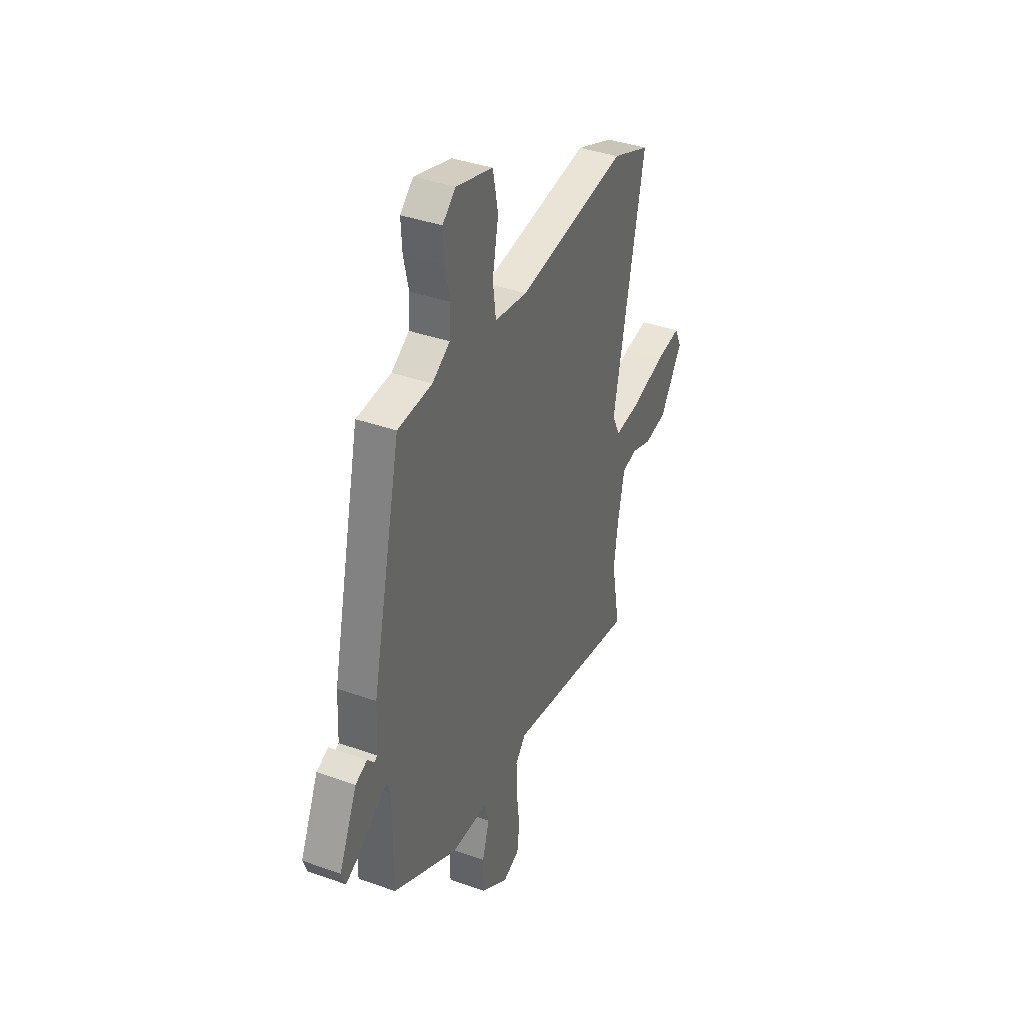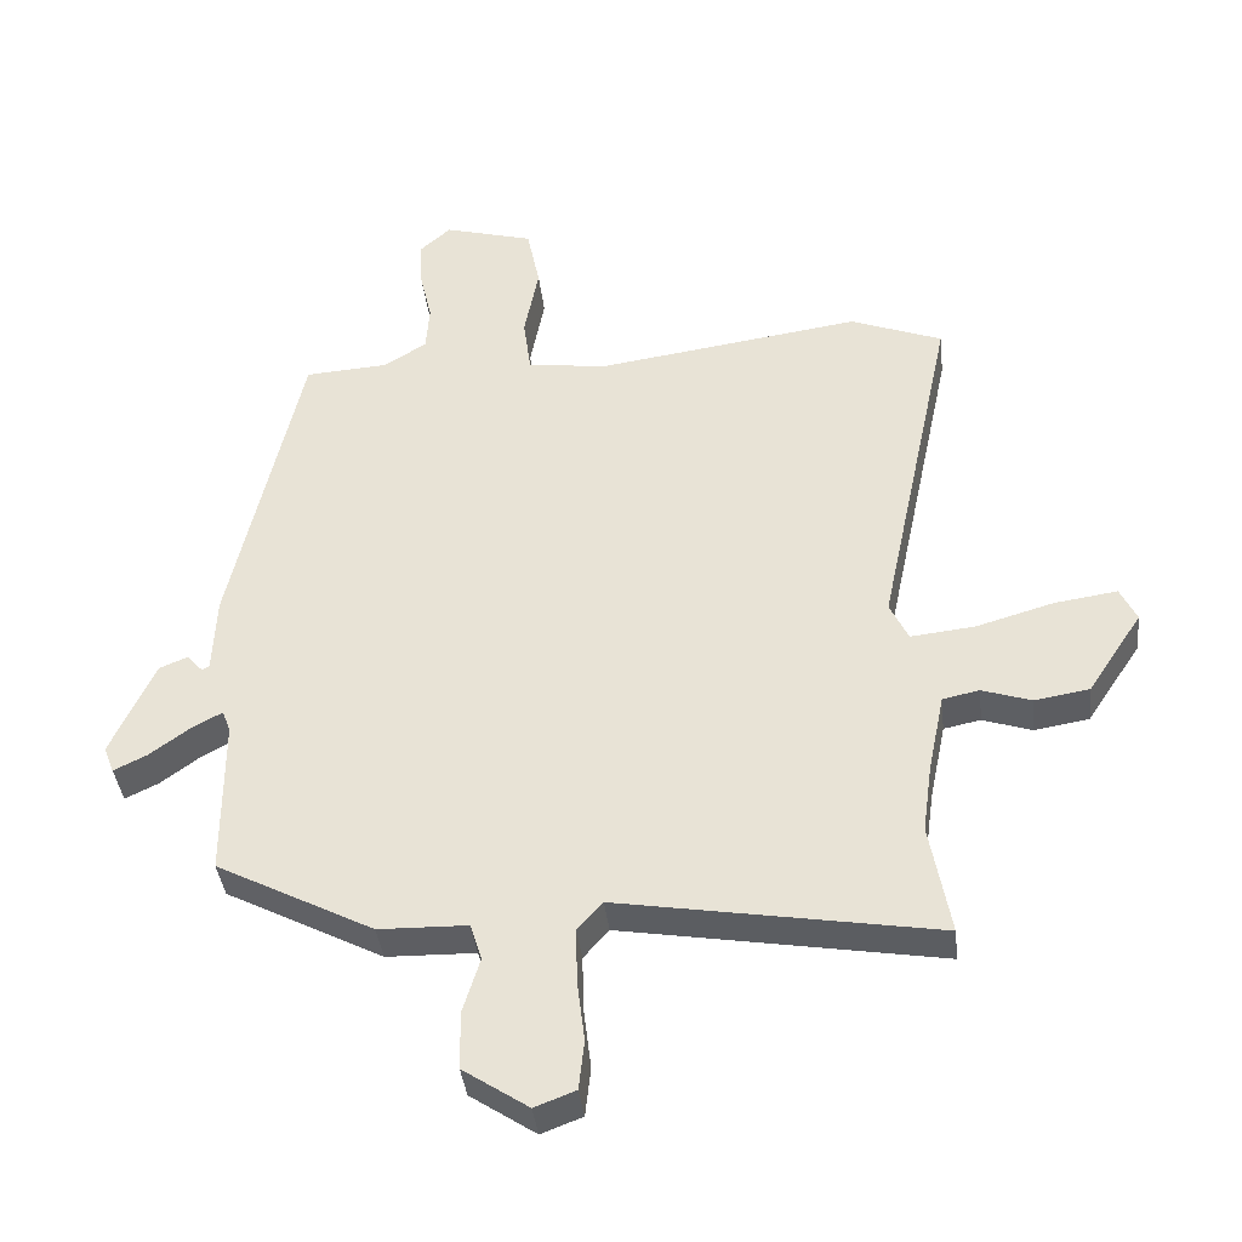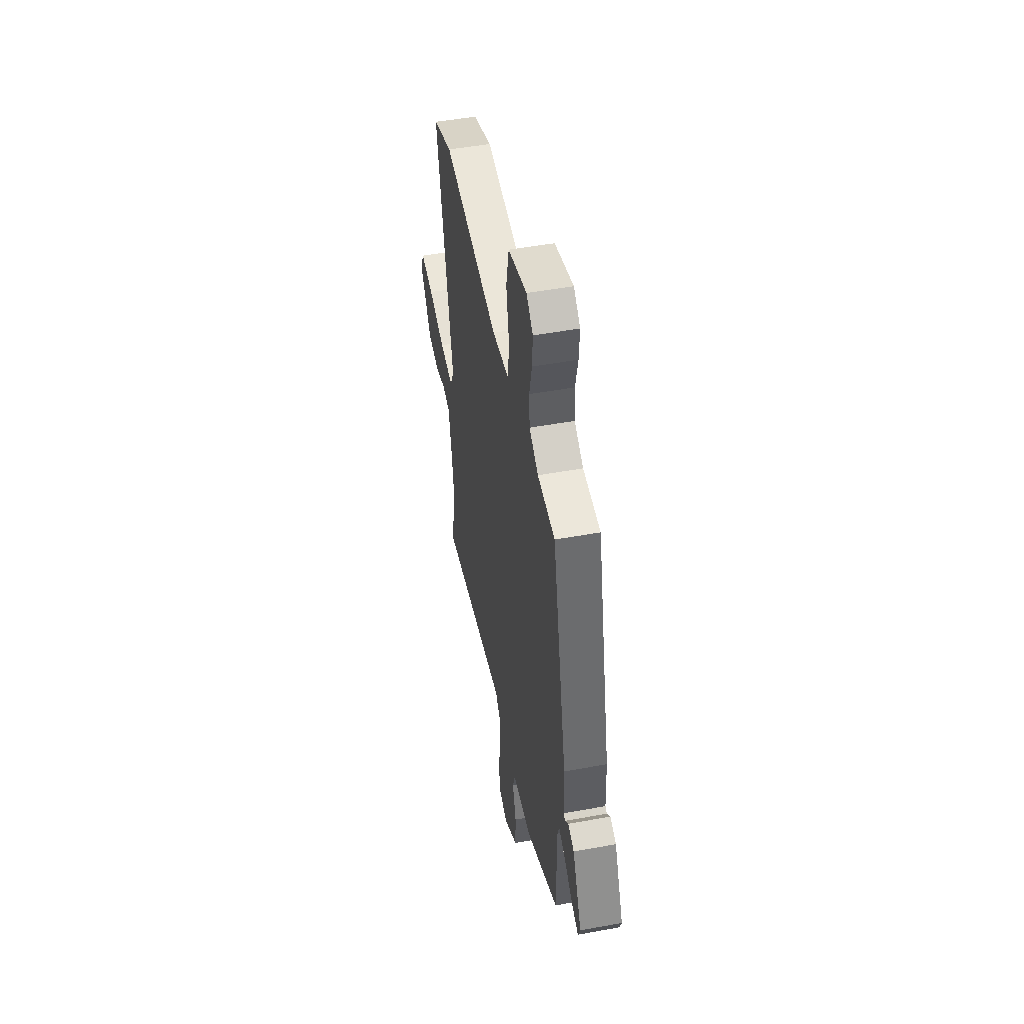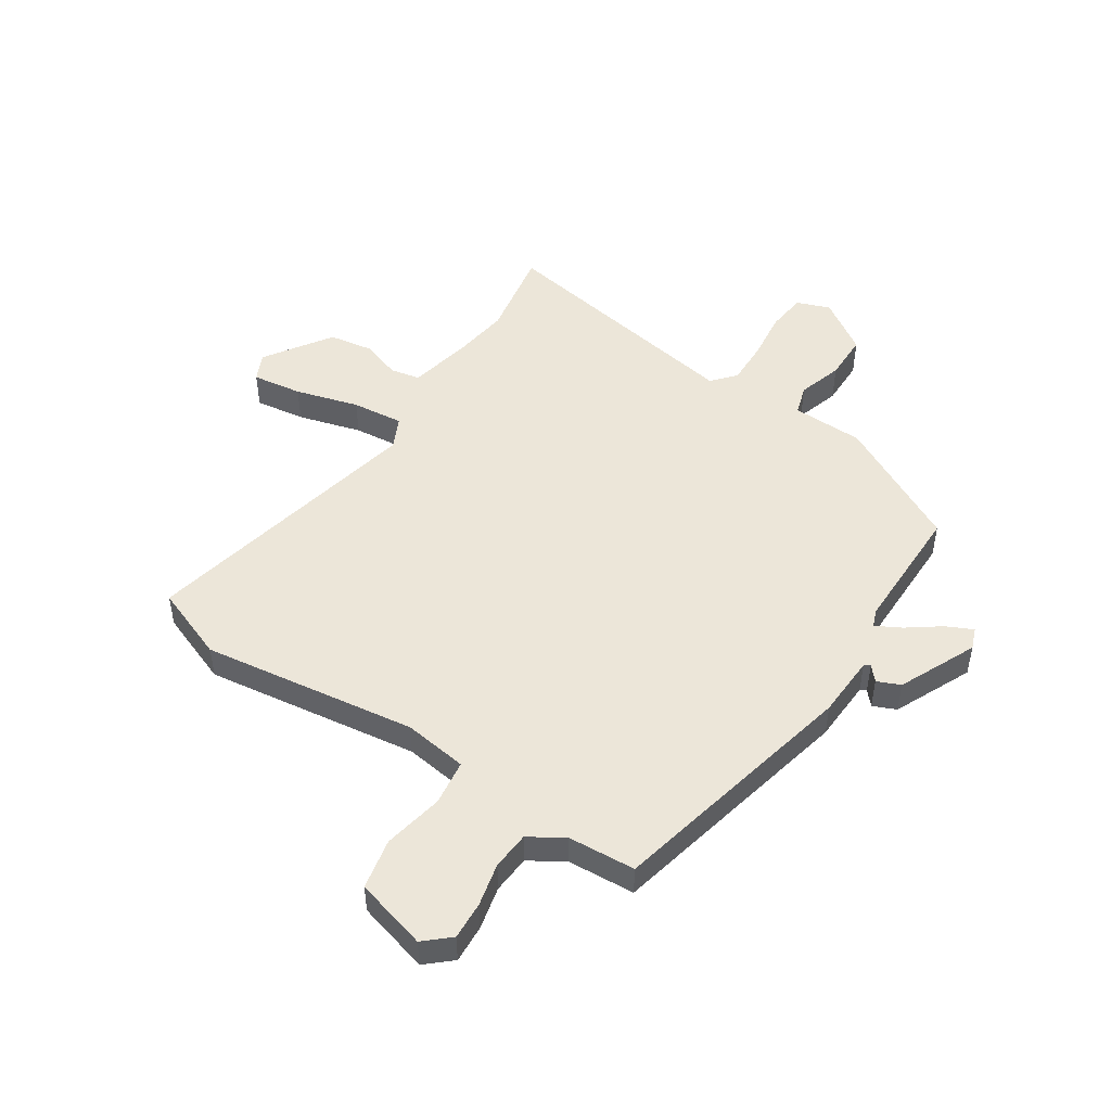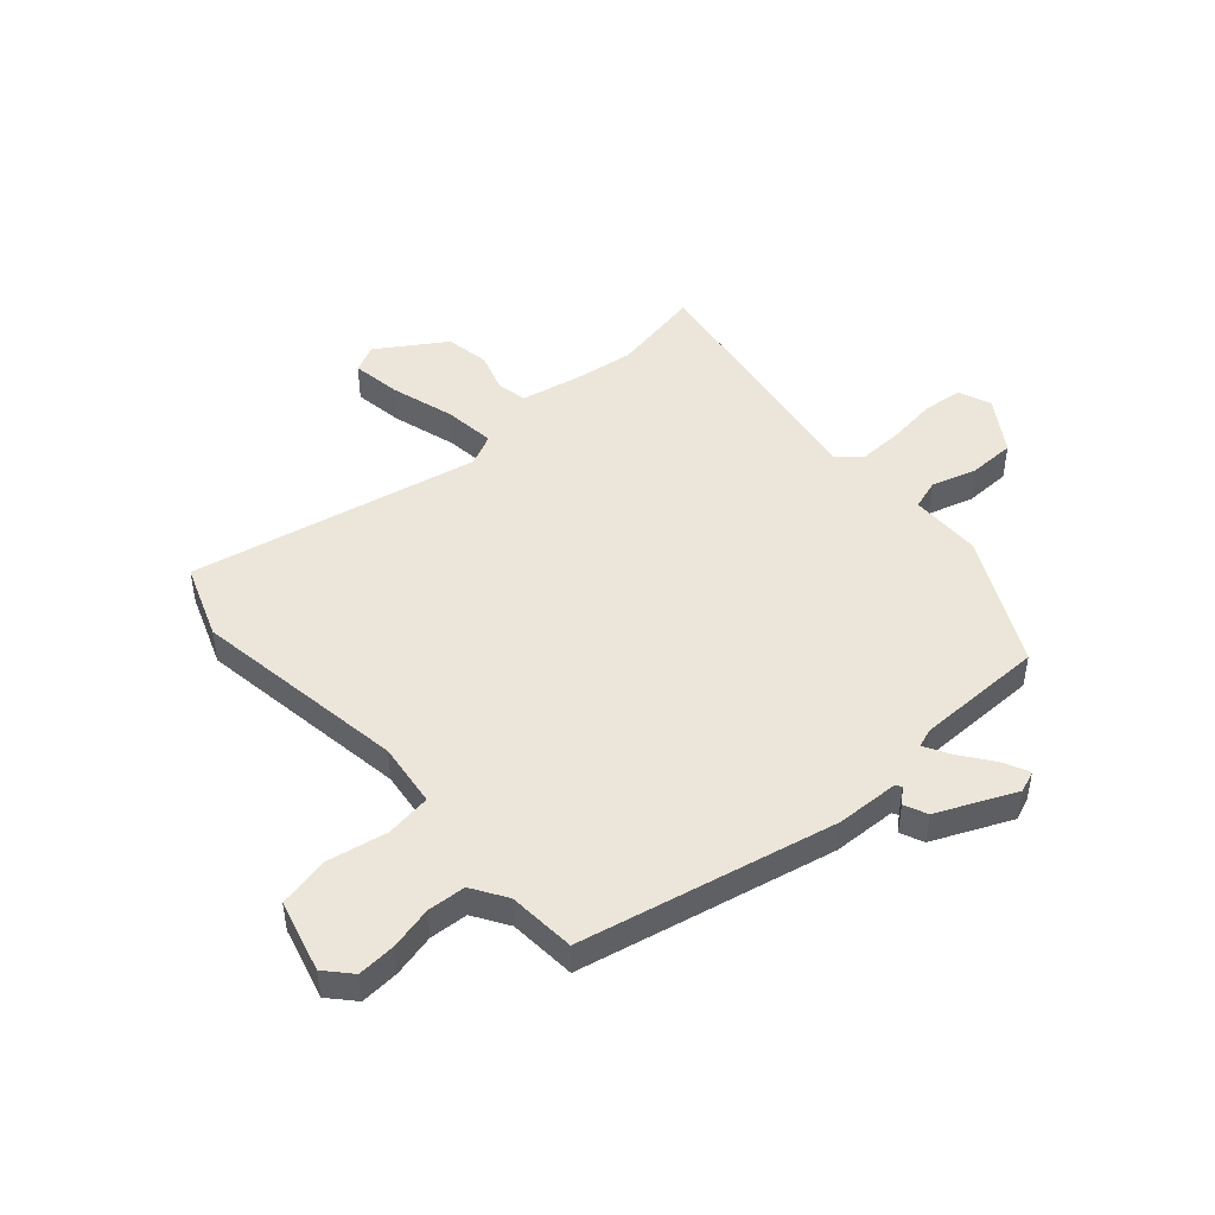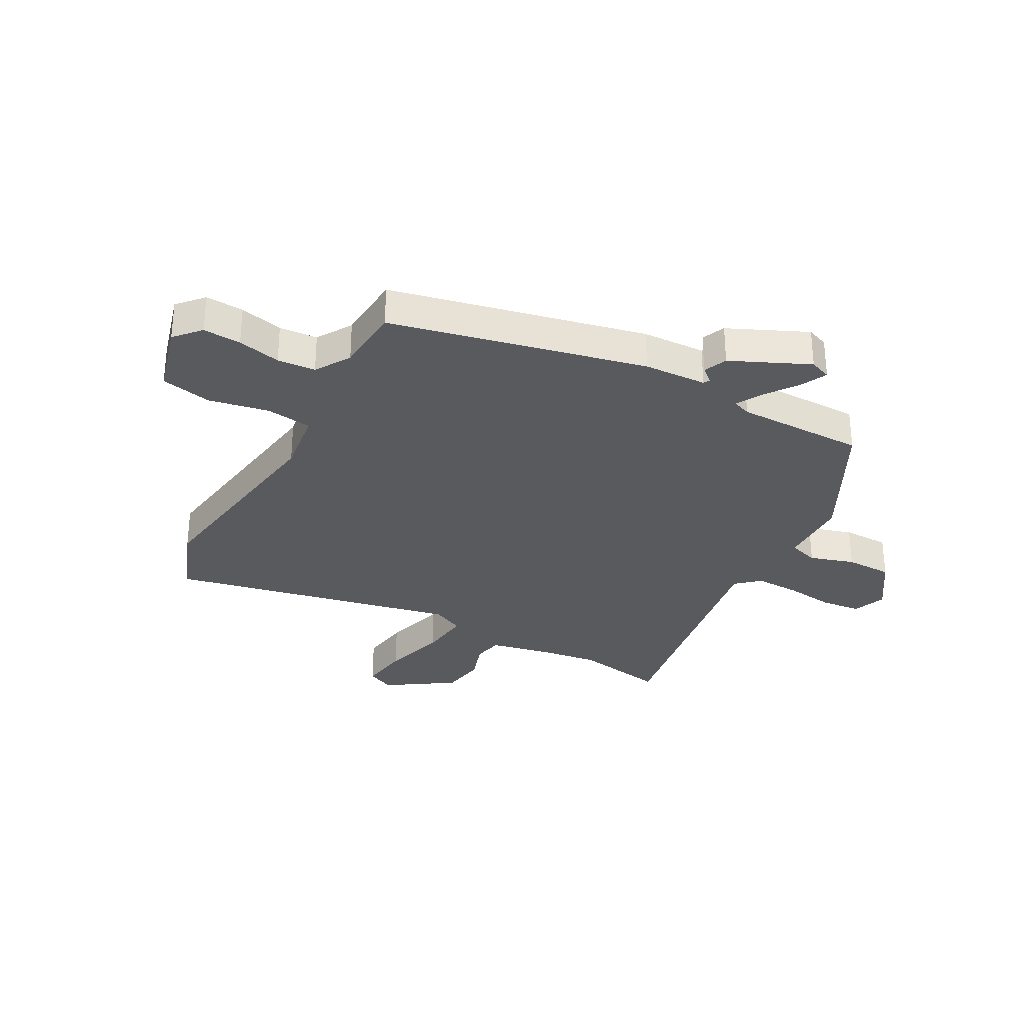
<metadata>
{"format":"obj","ext":"obj","renderer":"f3d","projection":"perspective","resolution":1024,"background":"white","views":[{"elev":37.9,"azim":114.4,"up":"+Z"},{"elev":-38.7,"azim":-173.6,"up":"+Z"},{"elev":49.7,"azim":78.6,"up":"+Z"},{"elev":49.0,"azim":33.4,"up":"+Y"},{"elev":47.0,"azim":48.1,"up":"+Y"},{"elev":-31.2,"azim":61.4,"up":"+Y"}]}
</metadata>
<code>
v -0.573 0.07 0.472
v -0.438 0.07 0.524
v -0.048 0.07 0.469
v 0.068 0.07 0.485
v 0.079 0.07 0.568
v 0.058 0.07 0.677
v 0.077 0.07 0.769
v 0.208 0.07 0.805
v 0.254 0.07 0.764
v 0.25 0.07 0.695
v 0.232 0.07 0.617
v 0.237 0.07 0.548
v 0.3 0.07 0.509
v 0.422 0.07 0.501
v 0.525 0.07 0.041
v 0.53 0.07 -0.073
v 0.541 0.07 -0.079
v 0.564 0.07 -0.053
v 0.606 0.07 -0.071
v 0.67 0.07 -0.212
v 0.655 0.07 -0.251
v 0.607 0.07 -0.228
v 0.548 0.07 -0.185
v 0.502 0.07 -0.16
v 0.49 0.07 -0.193
v 0.49 0.07 -0.427
v 0.259 0.07 -0.547
v 0.129 0.07 -0.55
v 0.112 0.07 -0.604
v 0.137 0.07 -0.685
v 0.136 0.07 -0.77
v 0.04 0.07 -0.834
v -0.02 0.07 -0.811
v -0.028 0.07 -0.739
v -0.017 0.07 -0.649
v -0.015 0.07 -0.568
v -0.052 0.07 -0.526
v -0.519 0.07 -0.605
v -0.489 0.07 -0.44
v -0.503 0.07 -0.339
v -0.527 0.07 -0.223
v -0.581 0.07 -0.212
v -0.653 0.07 -0.236
v -0.733 0.07 -0.223
v -0.813 0.07 -0.102
v -0.789 0.07 -0.052
v -0.698 0.07 -0.065
v -0.583 0.07 -0.098
v -0.489 0.07 -0.108
v -0.462 0.07 -0.051
v -0.573 0 0.472
v -0.438 0 0.524
v -0.048 0 0.469
v 0.068 0 0.485
v 0.079 0 0.568
v 0.058 0 0.677
v 0.077 0 0.769
v 0.208 0 0.805
v 0.254 0 0.764
v 0.25 0 0.695
v 0.232 0 0.617
v 0.237 0 0.548
v 0.3 0 0.509
v 0.422 0 0.501
v 0.525 0 0.041
v 0.53 0 -0.073
v 0.541 0 -0.079
v 0.564 0 -0.053
v 0.606 0 -0.071
v 0.67 0 -0.212
v 0.655 0 -0.251
v 0.607 0 -0.228
v 0.548 0 -0.185
v 0.502 0 -0.16
v 0.49 0 -0.193
v 0.49 0 -0.427
v 0.259 0 -0.547
v 0.129 0 -0.55
v 0.112 0 -0.604
v 0.137 0 -0.685
v 0.136 0 -0.77
v 0.04 0 -0.834
v -0.02 0 -0.811
v -0.028 0 -0.739
v -0.017 0 -0.649
v -0.015 0 -0.568
v -0.052 0 -0.526
v -0.519 0 -0.605
v -0.489 0 -0.44
v -0.503 0 -0.339
v -0.527 0 -0.223
v -0.581 0 -0.212
v -0.653 0 -0.236
v -0.733 0 -0.223
v -0.813 0 -0.102
v -0.789 0 -0.052
v -0.698 0 -0.065
v -0.583 0 -0.098
v -0.489 0 -0.108
v -0.462 0 -0.051
f 45 46 47 48
f 45 48 49
f 42 43 44 45
f 41 42 45 49
f 40 41 49 50
f 37 38 39
f 37 39 40 50
f 32 33 34 35
f 32 35 36
f 29 30 31 32
f 29 32 36
f 28 29 36 37
f 25 26 27 28
f 24 25 28 37
f 20 21 22 23
f 20 23 24
f 17 18 19 20
f 16 17 20 24
f 13 14 15 16
f 12 13 16 24
f 8 9 10 11
f 8 11 12
f 5 6 7 8
f 4 5 8 12
f 50 1 2 3
f 50 3 4
f 24 37 50
f 4 12 24 50
f 98 97 96 95
f 99 98 95
f 95 94 93 92
f 99 95 92 91
f 100 99 91 90
f 89 88 87
f 100 90 89 87
f 85 84 83 82
f 86 85 82
f 82 81 80 79
f 86 82 79
f 87 86 79 78
f 78 77 76 75
f 87 78 75 74
f 73 72 71 70
f 74 73 70
f 70 69 68 67
f 74 70 67 66
f 66 65 64 63
f 74 66 63 62
f 61 60 59 58
f 62 61 58
f 58 57 56 55
f 62 58 55 54
f 53 52 51 100
f 54 53 100
f 100 87 74
f 100 74 62 54
f 1 51 52 2
f 2 52 53 3
f 3 53 54 4
f 4 54 55 5
f 5 55 56 6
f 6 56 57 7
f 7 57 58 8
f 8 58 59 9
f 9 59 60 10
f 10 60 61 11
f 11 61 62 12
f 12 62 63 13
f 13 63 64 14
f 14 64 65 15
f 15 65 66 16
f 16 66 67 17
f 17 67 68 18
f 18 68 69 19
f 19 69 70 20
f 20 70 71 21
f 21 71 72 22
f 22 72 73 23
f 23 73 74 24
f 24 74 75 25
f 25 75 76 26
f 26 76 77 27
f 27 77 78 28
f 28 78 79 29
f 29 79 80 30
f 30 80 81 31
f 31 81 82 32
f 32 82 83 33
f 33 83 84 34
f 34 84 85 35
f 35 85 86 36
f 36 86 87 37
f 37 87 88 38
f 38 88 89 39
f 39 89 90 40
f 40 90 91 41
f 41 91 92 42
f 42 92 93 43
f 43 93 94 44
f 44 94 95 45
f 45 95 96 46
f 46 96 97 47
f 47 97 98 48
f 48 98 99 49
f 49 99 100 50
f 50 100 51 1

</code>
